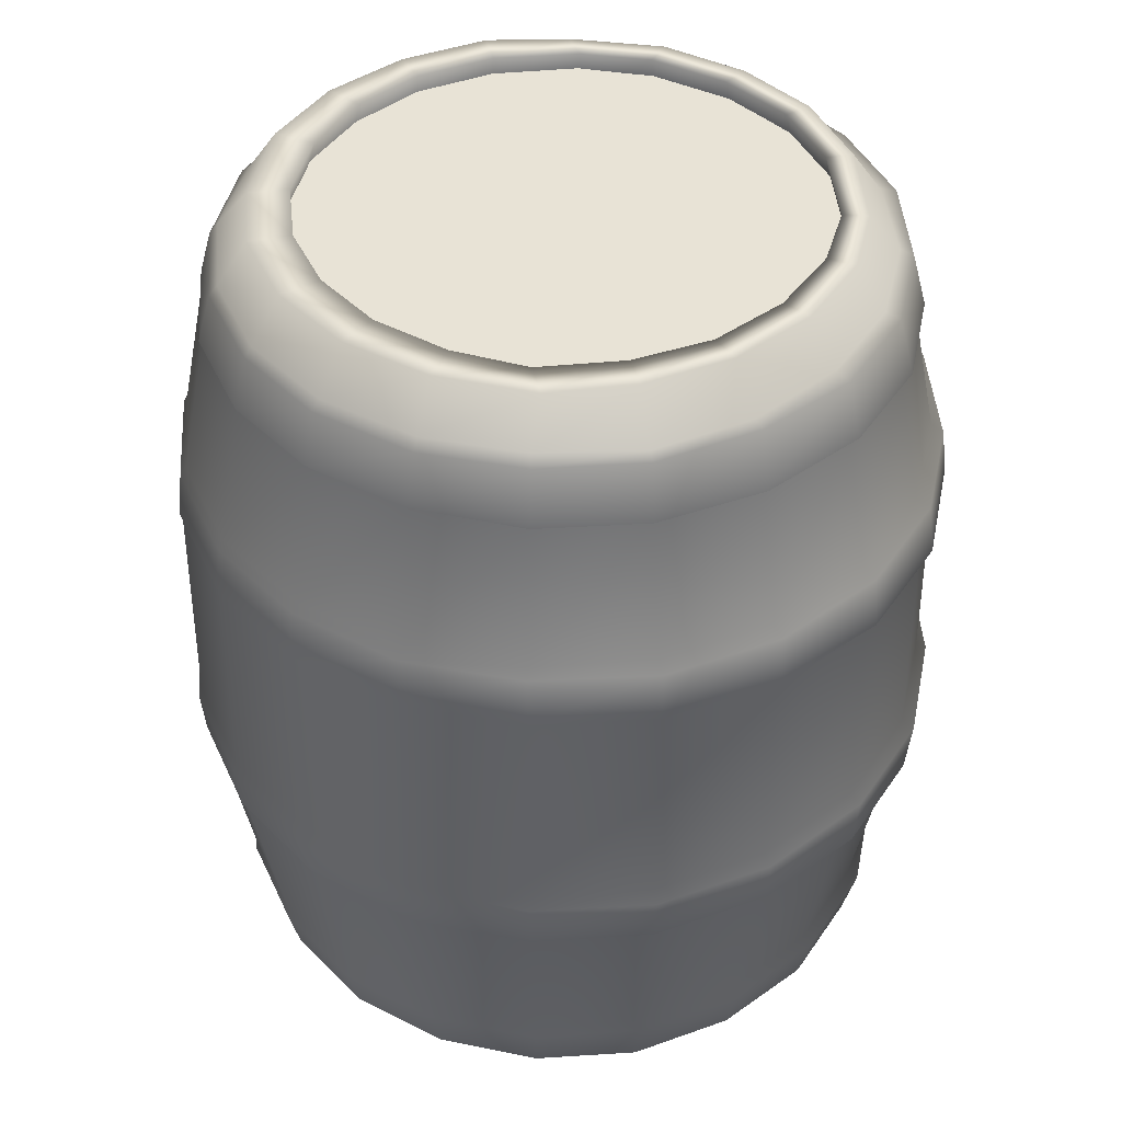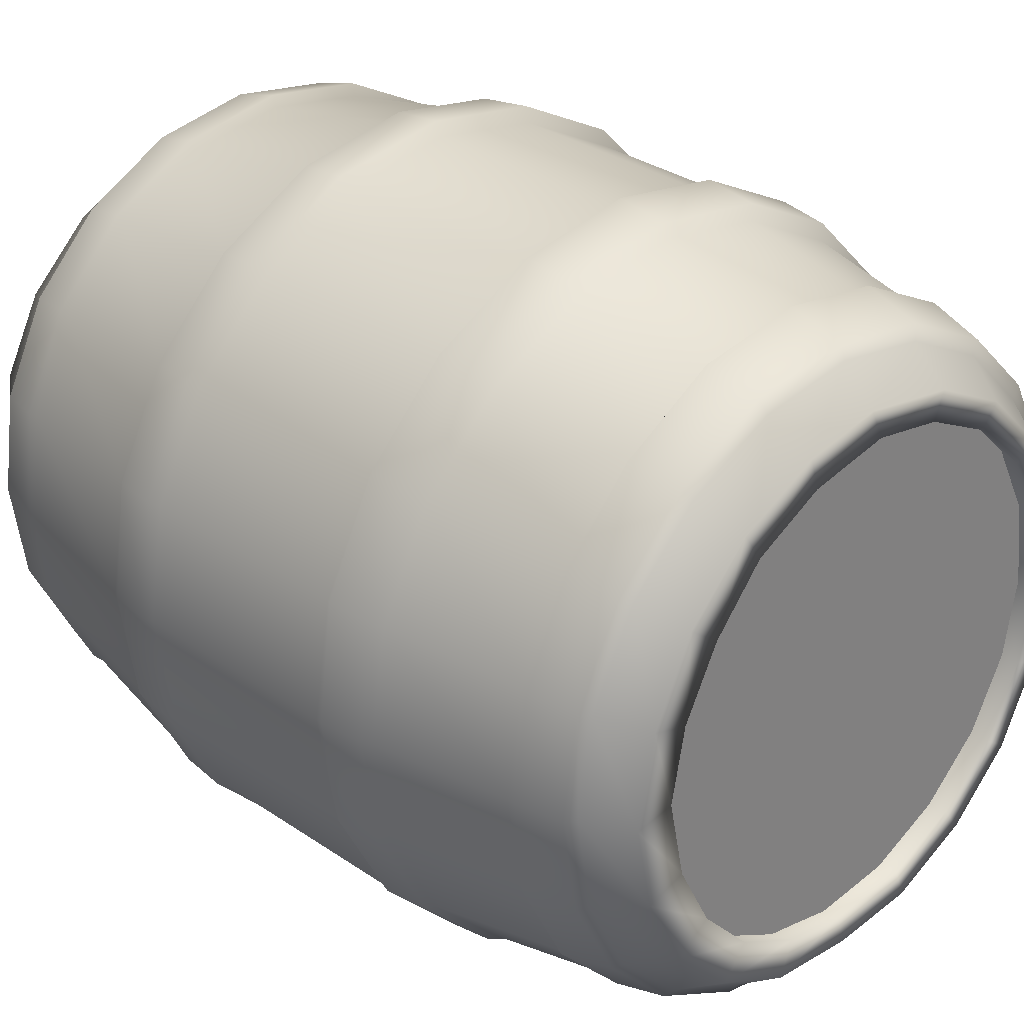
<metadata>
{"format":"obj","ext":"obj","renderer":"f3d","projection":"perspective","resolution":1024,"background":"white","views":[{"elev":41.8,"azim":-176.2,"up":"+Y"},{"elev":29.9,"azim":135.5,"up":"+Z"}]}
</metadata>
<code>
g default
v 41.27 140.5 -13.25
v 35.11 140.5 -25.35
v 25.51 140.5 -34.95
v 13.41 140.5 -41.11
v 1.5e-05 140.5 -43.24
v -13.41 140.5 -41.11
v -25.51 140.5 -34.95
v -35.11 140.5 -25.35
v -41.27 140.5 -13.25
v -43.39 140.5 0.1569
v -41.27 140.5 13.57
v -35.11 140.5 25.66
v -25.51 140.5 35.26
v -13.41 140.5 41.43
v 1.5e-05 140.5 43.55
v 13.41 140.5 41.43
v 25.51 140.5 35.26
v 35.11 140.5 25.66
v 41.27 140.5 13.57
v 43.39 140.5 0.1569
v 1.5e-05 140.5 0.1569
v 43.63 0.1995 -14.11
v 36.99 0.2526 -27.07
v 27.14 0.8582 -37.32
v 14.95 0.398 -43.35
v -1.476 0.8374 -45.65
v -13.98 0.3812 -43.84
v -26.89 0.3028 -36.94
v -36.83 0.3233 -27.42
v -43.83 0.2868 -13.96
v -45.88 1.017 1.704
v -43.57 0.2071 14.5
v -37.21 0.8289 27.26
v -27.13 0.2634 37.03
v -14.42 0.216 43.49
v 1.716 0.9683 45.79
v 14.52 0.1746 43.5
v 27.27 0.8472 37.29
v 37.16 0.2075 26.86
v 43.44 0.127 14.49
v 45.65 0.6744 -1.53
v 43.7 144.1 -14.25
v 37.15 144.2 -27.02
v 27.02 144.3 -37.19
v 14.19 144.1 -43.71
v -1.064 143.4 -45.82
v -14.3 144 -43.67
v -26.98 144.1 -37.14
v -37.18 144.2 -27.03
v -43.72 144.1 -14.19
v -45.82 143.5 -1.13
v -43.69 144 14.24
v -37.16 144.2 27.01
v -27.01 143.9 37.18
v -14.18 143.8 43.72
v 1.054 143.4 45.81
v 14.22 143.9 43.71
v 26.98 143.8 37.12
v 37.17 143.9 27.01
v 43.71 144.1 14.18
v 45.82 143.4 -1.031
v 48.3 137.1 -15.69
v 50.78 137.1 -3e-06
v 48.3 137.1 15.69
v 41.09 137.1 29.85
v 29.85 137.1 41.09
v 15.69 137.1 48.3
v -4e-06 137.1 50.78
v -15.69 137.1 48.3
v -29.85 137.1 41.09
v -41.09 137.1 29.85
v -48.3 137.1 15.69
v -50.78 137.1 -3e-06
v -48.3 137.1 -15.69
v -41.09 137.1 -29.85
v -29.86 136.8 -41.16
v -15.96 136.8 -48.7
v -2e-06 137.1 -50.78
v 15.69 137.1 -48.3
v 29.85 137.1 -41.09
v 41.09 137.1 -29.85
v 53.96 126.9 -2e-06
v 51.32 126.9 16.68
v 43.66 126.9 31.72
v 31.72 126.9 43.66
v 16.68 126.9 51.32
v -3e-06 126.9 53.96
v -16.68 126.9 51.32
v -31.72 126.9 43.66
v -43.66 126.9 31.72
v -51.32 126.9 16.68
v -53.96 126.9 -2e-06
v -51.32 126.9 -16.68
v -43.66 126.9 -31.72
v -31.72 126.9 -43.66
v -16.68 126.9 -51.32
v -2e-06 126.9 -53.96
v 16.68 126.9 -51.32
v 31.72 126.9 -43.66
v 43.66 126.9 -31.72
v 51.32 126.9 -16.68
v 58.39 104.4 -2e-06
v 55.53 104.4 18.04
v 47.24 104.4 34.32
v 34.32 104.4 47.24
v 18.04 104.4 55.53
v -3e-06 104.4 58.39
v -18.04 104.4 55.53
v -34.32 104.4 47.24
v -47.24 104.4 34.32
v -55.53 104.4 18.04
v -58.39 104.4 -2e-06
v -55.53 104.4 -18.04
v -47.24 104.4 -34.32
v -34.32 104.4 -47.24
v -18.04 104.4 -55.53
v -1e-06 104.4 -58.39
v 18.04 104.4 -55.53
v 34.32 104.4 -47.24
v 47.24 104.4 -34.32
v 55.53 104.4 -18.04
v 59.83 94.36 -1e-06
v 56.91 94.36 18.49
v 48.41 94.36 35.17
v 35.17 94.36 48.41
v 18.49 94.36 56.91
v -3e-06 94.36 59.83
v -18.49 94.36 56.91
v -35.17 94.36 48.41
v -48.41 94.36 35.17
v -56.91 94.36 18.49
v -59.83 94.36 -1e-06
v -56.91 94.36 -18.49
v -48.41 94.36 -35.17
v -35.17 94.36 -48.41
v -18.49 94.36 -56.91
v -1e-06 94.36 -59.83
v 18.49 94.36 -56.91
v 35.17 94.36 -48.41
v 48.41 94.36 -35.17
v 56.91 94.36 -18.49
v 60.22 57.6 -1e-06
v 57.27 57.6 18.61
v 48.72 57.6 35.4
v 35.4 57.6 48.72
v 18.61 57.6 57.27
v -3e-06 57.6 60.22
v -18.61 57.6 57.27
v -35.4 57.6 48.72
v -48.72 57.6 35.4
v -57.27 57.6 18.61
v -60.22 57.6 -1e-06
v -57.27 57.6 -18.61
v -48.72 57.6 -35.4
v -35.4 57.6 -48.72
v -18.61 57.6 -57.27
v -1e-06 57.6 -60.22
v 18.61 57.6 -57.27
v 35.4 57.6 -48.72
v 48.72 57.6 -35.4
v 57.27 57.6 -18.61
v 59.35 47.25 -1e-06
v 56.45 47.25 18.34
v 48.02 47.25 34.89
v 34.89 47.25 48.02
v 18.34 47.25 56.45
v -3e-06 47.25 59.35
v -18.34 47.25 56.45
v -34.89 47.25 48.02
v -48.02 47.25 34.89
v -56.45 47.25 18.34
v -59.35 47.25 -1e-06
v -56.45 47.25 -18.34
v -48.02 47.25 -34.89
v -34.89 47.25 -48.02
v -18.34 47.25 -56.45
v -1e-06 47.25 -59.35
v 18.34 47.25 -56.45
v 34.89 47.25 -48.02
v 48.02 47.25 -34.89
v 56.45 47.25 -18.34
v 53.96 18.38 -2e-06
v 51.32 18.38 16.68
v 43.66 18.38 31.72
v 31.72 18.38 43.66
v 16.68 18.38 51.32
v -3e-06 18.38 53.96
v -16.68 18.38 51.32
v -31.72 18.38 43.66
v -43.66 18.38 31.72
v -51.32 18.38 16.68
v -53.96 18.38 -2e-06
v -51.32 18.38 -16.68
v -43.66 18.38 -31.72
v -31.72 18.38 -43.66
v -16.68 18.38 -51.32
v -2e-06 18.38 -53.96
v 16.68 18.38 -51.32
v 31.72 18.38 -43.66
v 43.66 18.38 -31.72
v 51.32 18.38 -16.68
v 50.88 8.035 -3e-06
v 48.39 8.035 15.72
v 41.16 8.035 29.91
v 29.91 8.035 41.16
v 15.72 8.035 48.39
v -4e-06 8.035 50.88
v -15.72 8.035 48.39
v -29.91 8.035 41.16
v -41.16 8.035 29.91
v -48.39 8.035 15.72
v -50.88 8.035 -3e-06
v -48.39 8.035 -15.72
v -41.16 8.035 -29.91
v -29.91 8.035 -41.16
v -15.72 8.035 -48.39
v -2e-06 8.035 -50.88
v 15.72 8.035 -48.39
v 29.91 8.035 -41.16
v 41.16 8.035 -29.91
v 48.39 8.035 -15.72
v 54.06 128.2 0.003151
v 51.83 128.3 16.58
v 52.08 135.5 -0.3853
v 49.76 135.8 16.2
v 44.15 128.1 32.3
v 42.49 136 30.76
v 32.56 127.9 44.29
v 31.05 135.9 42.68
v 17 127.2 52.67
v 16.33 136 50.57
v 0.02181 127.5 55.69
v -0.002879 136.4 53.22
v -17.08 127.2 53.09
v -16.19 136.5 50.77
v -32.83 127.4 45.16
v -31.19 136.7 43.09
v -45.02 127.5 33.06
v -43.11 136.5 31.34
v -53.18 127.4 17.22
v -50.77 136.5 16.41
v -55.27 127.5 -0.1155
v -52.93 136.2 0.04849
v -52.93 127.4 -17.25
v -50.59 136.4 -16.52
v -44.97 127.4 -32.67
v -43.04 136.3 -31.28
v -32.32 127.2 -44.81
v -31.22 136.4 -42.66
v -16.89 127.3 -52.68
v -16.47 136.1 -50.44
v -0.04825 127.4 -55.12
v -0.09615 136.1 -52.87
v 16.99 127.6 -52.16
v 15.94 135.9 -50.21
v 32.07 127.6 -44.17
v 30.97 135.9 -42.29
v 43.91 127.6 -31.93
v 42.08 135.8 -30.81
v 51.63 127.6 -16.78
v 49.51 135.7 -16.51
v 59.98 95.52 0.02743
v 57.38 95.31 18.7
v 59.08 102.9 -0.04639
v 56.57 103.1 18.23
v 48.91 95.02 35.78
v 48.21 103.1 35.25
v 35.75 95.03 49.32
v 35.31 103.2 48.52
v 18.94 95.04 58.4
v 18.86 103.4 57.35
v 0.03847 95.04 61.73
v -0.01612 103.7 60.58
v -19.07 95.05 58.86
v -18.9 103.6 57.78
v -36.35 95.32 50.17
v -35.95 103.4 49.22
v -50.05 95.12 36.43
v -49.15 103.6 35.78
v -59 95.53 19.24
v -57.85 103.7 18.79
v -61.36 95.58 -0.05275
v -60.38 103.2 -0.2424
v -58.72 95.06 -19.05
v -57.75 103.5 -18.76
v -49.81 95.06 -36.3
v -49.09 103.3 -35.67
v -35.98 95.51 -49.73
v -35.6 103.2 -48.83
v -19.02 95.64 -58.45
v -18.95 103.2 -57.44
v -0.01211 95.77 -61.24
v 0.1786 103.4 -60.12
v 18.8 95.63 -57.9
v 18.67 103.1 -56.92
v 35.52 95.63 -49.08
v 34.98 103.3 -48.19
v 48.67 95.7 -35.56
v 47.73 103 -35.22
v 57.28 95.5 -18.62
v 56.57 102.9 -17.92
v 59.9 48.55 0.04402
v 57.26 48.32 18.63
v 60.59 56.06 -0.1835
v 58.07 55.79 18.81
v 48.88 48.14 35.56
v 49.71 56.04 35.88
v 35.64 48.22 49.24
v 36.17 56.18 49.87
v 19 48.07 58.18
v 19.33 56.2 59.01
v -0.08194 48.06 61.53
v -0.02148 56.39 62.41
v -18.73 47.65 58.5
v -19.24 56.37 59.54
v -36.35 47.91 49.77
v -36.83 56.49 50.61
v -49.8 47.93 36.28
v -50.51 56.78 36.77
v -58.74 48.04 19.09
v -59.49 56.82 19.33
v -61.09 48.1 -0.06815
v -61.86 56.76 0.01713
v -58.35 47.83 -19.08
v -59.25 56.8 -19.33
v -49.64 48.09 -36.23
v -50.3 56.65 -36.69
v -36.1 48.31 -49.44
v -36.34 56.21 -50.25
v -19.09 48.36 -58.24
v -19.12 56.19 -59.07
v 0.006689 48.27 -61.02
v 0.05048 56.29 -61.82
v 18.67 48.14 -57.67
v 18.74 56.57 -58.47
v 35.52 48.44 -48.9
v 35.76 56.26 -49.63
v 48.66 48.48 -35.35
v 49.13 56.16 -35.92
v 57.14 48.36 -18.56
v 57.78 56.16 -19.03
v 52.11 9.408 0.1331
v 49.91 9.409 16.18
v 54.1 17.52 -0.1268
v 51.85 17.38 16.7
v 42.58 9.363 31.06
v 44.29 17.42 32.18
v 31.12 9.378 42.87
v 32.1 17.47 44.69
v 16.37 9.227 50.75
v 17.12 17.54 52.75
v -0.06242 9.233 53.61
v -0.07974 17.55 55.78
v -16.64 9.212 51.08
v -17.39 17.55 53.15
v -31.61 9.27 43.52
v -33 17.56 45.2
v -43.37 9.039 31.57
v -45.13 17.74 32.97
v -51.11 9.096 16.64
v -53.26 17.57 17.29
v -53.18 9.187 -0.04847
v -55.37 17.57 -0.1411
v -50.9 9.093 -16.6
v -53.04 17.67 -17.23
v -43.31 8.951 -31.2
v -45.03 17.69 -32.75
v -31.3 8.967 -42.9
v -32.62 17.62 -44.76
v -16.38 8.921 -50.53
v -17.29 17.66 -52.66
v 0.01583 9.061 -52.99
v -0.09547 17.53 -55.23
v 16.27 9.145 -50.16
v 17.03 17.53 -52.2
v 30.92 9.193 -42.43
v 31.86 17.21 -44.39
v 42.32 9.407 -30.8
v 43.91 17.52 -32.01
v 49.79 9.448 -16.18
v 51.57 17.51 -17.08
v 37.23 144 -12.22
v 31.73 144.1 -22.95
v 23.24 144.2 -31.89
v 12.18 144 -37.79
v 0.6857 143.5 -40.23
v -12.45 144.1 -38.55
v -23.95 144 -33.02
v -33.26 144.2 -24.16
v -39.4 144 -12.77
v -41.74 143.5 -1.034
v -39.54 144 13.23
v -33.56 144 24.74
v -24.18 143.9 33.65
v -12.39 143.9 39.41
v -0.9488 143.5 41.04
v 12.55 143.8 38.46
v 23.81 143.8 32.42
v 32.07 144 23.28
v 37.53 143.9 12.25
v 39.44 143.5 0.1651
v 39.22 135.2 -12.87
v 33.42 135.2 -24.2
v 24.35 135.3 -33.63
v 13.07 135.4 -39.7
v 3.4e-05 135.5 -42.13
v -12.85 135.6 -40.62
v -25.1 135.6 -34.74
v -35.09 135.7 -25.32
v -41.28 135.8 -13.72
v -43.63 135.9 -9.7e-05
v -41.56 135.9 13.83
v -35.44 135.9 25.56
v -25.46 135.8 35.28
v -13 135.8 41.37
v 8.9e-05 135.6 42.91
v 13.35 135.5 40.36
v 24.71 135.5 34.17
v 33.78 135.3 24.45
v 39.52 135.3 12.86
v 41.22 135.2 3.5e-05
v 37.29 0.2414 -12.09
v 31.6 0.3598 -23.17
v 23.33 0.5046 -31.82
v 12.34 0.5215 -37.89
v -0.9961 0.6256 -40.22
v -12.34 0.3305 -38.58
v -24.15 0.367 -32.84
v -33.34 0.3627 -24.29
v -39.21 0.3184 -12.98
v -41.75 0.8927 1.281
v -39.32 0.2519 13.45
v -33.46 0.6428 24.81
v -24.81 0.4651 33.18
v -13.01 0.3457 39.14
v 1.106 0.8745 41
v 12.61 0.3524 38.26
v 23.59 0.6538 32.51
v 32.33 0.4826 22.89
v 37.29 0.3152 12.4
v 39.04 0.4419 -0.2225
v 38.72 7.237 -12.69
v 32.97 7.241 -23.89
v 24.03 7.178 -33.18
v 12.88 7.112 -39.18
v 3e-06 7.029 -41.57
v -12.69 6.899 -40.08
v -24.77 6.84 -34.28
v -34.62 6.724 -24.98
v -40.74 6.658 -13.53
v -42.97 6.568 -0.01943
v -41.01 6.589 13.64
v -34.97 6.613 25.22
v -25.12 6.66 34.81
v -12.84 6.697 40.82
v 0.01384 6.823 42.33
v 13.16 6.923 39.83
v 24.39 7.016 33.72
v 33.33 7.136 24.13
v 39 7.169 12.7
v 40.68 7.251 -6e-06
v 41.27 5.849 13.57
v 35.11 5.849 25.66
v 25.51 5.849 35.26
v 13.41 5.849 41.43
v 1.5e-05 5.849 43.55
v -13.41 5.849 41.43
v -25.51 5.849 35.26
v -35.11 5.849 25.66
v -41.27 5.849 13.57
v -43.39 5.849 0.1569
v -41.27 5.849 -13.25
v -35.11 5.849 -25.35
v -25.51 5.849 -34.95
v -13.41 5.849 -41.11
v 1.5e-05 5.849 -43.24
v 13.41 5.849 -41.11
v 25.51 5.849 -34.95
v 35.11 5.849 -25.35
v 41.27 5.849 -13.25
v 43.39 5.849 0.1569
v 1.5e-05 5.849 0.1569
g polySurface9
f 1 2 21
f 2 3 21
f 3 4 21
f 4 5 21
f 5 6 21
f 6 7 21
f 7 8 21
f 8 9 21
f 9 10 21
f 10 11 21
f 11 12 21
f 12 13 21
f 13 14 21
f 14 15 21
f 15 16 21
f 16 17 21
f 17 18 21
f 18 19 21
f 19 20 21
f 20 1 21
f 22 23 220 221
f 23 24 219 220
f 24 25 218 219
f 25 26 217 218
f 26 27 216 217
f 27 28 215 216
f 28 29 214 215
f 29 30 213 214
f 30 31 212 213
f 31 32 211 212
f 32 33 210 211
f 33 34 209 210
f 34 35 208 209
f 35 36 207 208
f 36 37 206 207
f 37 38 205 206
f 38 39 204 205
f 39 40 203 204
f 40 41 202 203
f 41 22 221 202
f 63 62 42 61
f 64 63 61 60
f 65 64 60 59
f 66 65 59 58
f 67 66 58 57
f 68 67 57 56
f 69 68 56 55
f 70 69 55 54
f 71 70 54 53
f 72 71 53 52
f 73 72 52 51
f 74 73 51 50
f 75 74 50 49
f 76 75 49 48
f 77 76 48 47
f 78 77 47 46
f 79 78 46 45
f 80 79 45 44
f 81 80 44 43
f 62 81 43 42
f 223 222 224 225
f 226 223 225 227
f 228 226 227 229
f 230 228 229 231
f 232 230 231 233
f 234 232 233 235
f 236 234 235 237
f 238 236 237 239
f 240 238 239 241
f 242 240 241 243
f 244 242 243 245
f 246 244 245 247
f 248 246 247 249
f 250 248 249 251
f 252 250 251 253
f 254 252 253 255
f 256 254 255 257
f 258 256 257 259
f 260 258 259 261
f 222 260 261 224
f 103 102 82 83
f 104 103 83 84
f 105 104 84 85
f 106 105 85 86
f 107 106 86 87
f 108 107 87 88
f 109 108 88 89
f 110 109 89 90
f 111 110 90 91
f 112 111 91 92
f 113 112 92 93
f 114 113 93 94
f 115 114 94 95
f 116 115 95 96
f 117 116 96 97
f 118 117 97 98
f 119 118 98 99
f 120 119 99 100
f 121 120 100 101
f 102 121 101 82
f 263 262 264 265
f 266 263 265 267
f 268 266 267 269
f 270 268 269 271
f 272 270 271 273
f 274 272 273 275
f 276 274 275 277
f 278 276 277 279
f 280 278 279 281
f 282 280 281 283
f 284 282 283 285
f 286 284 285 287
f 288 286 287 289
f 290 288 289 291
f 292 290 291 293
f 294 292 293 295
f 296 294 295 297
f 298 296 297 299
f 300 298 299 301
f 262 300 301 264
f 143 142 122 123
f 144 143 123 124
f 145 144 124 125
f 146 145 125 126
f 147 146 126 127
f 148 147 127 128
f 149 148 128 129
f 150 149 129 130
f 151 150 130 131
f 152 151 131 132
f 153 152 132 133
f 154 153 133 134
f 155 154 134 135
f 156 155 135 136
f 157 156 136 137
f 158 157 137 138
f 159 158 138 139
f 160 159 139 140
f 161 160 140 141
f 142 161 141 122
f 303 302 304 305
f 306 303 305 307
f 308 306 307 309
f 310 308 309 311
f 312 310 311 313
f 314 312 313 315
f 316 314 315 317
f 318 316 317 319
f 320 318 319 321
f 322 320 321 323
f 324 322 323 325
f 326 324 325 327
f 328 326 327 329
f 330 328 329 331
f 332 330 331 333
f 334 332 333 335
f 336 334 335 337
f 338 336 337 339
f 340 338 339 341
f 302 340 341 304
f 183 182 162 163
f 184 183 163 164
f 185 184 164 165
f 186 185 165 166
f 187 186 166 167
f 188 187 167 168
f 189 188 168 169
f 190 189 169 170
f 191 190 170 171
f 192 191 171 172
f 193 192 172 173
f 194 193 173 174
f 195 194 174 175
f 196 195 175 176
f 197 196 176 177
f 198 197 177 178
f 199 198 178 179
f 200 199 179 180
f 201 200 180 181
f 182 201 181 162
f 343 342 344 345
f 346 343 345 347
f 348 346 347 349
f 350 348 349 351
f 352 350 351 353
f 354 352 353 355
f 356 354 355 357
f 358 356 357 359
f 360 358 359 361
f 362 360 361 363
f 364 362 363 365
f 366 364 365 367
f 368 366 367 369
f 370 368 369 371
f 372 370 371 373
f 374 372 373 375
f 376 374 375 377
f 378 376 377 379
f 380 378 379 381
f 342 380 381 344
f 83 82 222 223
f 63 64 225 224
f 84 83 223 226
f 64 65 227 225
f 85 84 226 228
f 65 66 229 227
f 86 85 228 230
f 66 67 231 229
f 87 86 230 232
f 67 68 233 231
f 88 87 232 234
f 68 69 235 233
f 89 88 234 236
f 69 70 237 235
f 90 89 236 238
f 70 71 239 237
f 91 90 238 240
f 71 72 241 239
f 92 91 240 242
f 72 73 243 241
f 93 92 242 244
f 73 74 245 243
f 94 93 244 246
f 74 75 247 245
f 95 94 246 248
f 75 76 249 247
f 96 95 248 250
f 76 77 251 249
f 97 96 250 252
f 77 78 253 251
f 98 97 252 254
f 78 79 255 253
f 99 98 254 256
f 79 80 257 255
f 100 99 256 258
f 80 81 259 257
f 101 100 258 260
f 81 62 261 259
f 82 101 260 222
f 62 63 224 261
f 123 122 262 263
f 102 103 265 264
f 124 123 263 266
f 103 104 267 265
f 125 124 266 268
f 104 105 269 267
f 126 125 268 270
f 105 106 271 269
f 127 126 270 272
f 106 107 273 271
f 128 127 272 274
f 107 108 275 273
f 129 128 274 276
f 108 109 277 275
f 130 129 276 278
f 109 110 279 277
f 131 130 278 280
f 110 111 281 279
f 132 131 280 282
f 111 112 283 281
f 133 132 282 284
f 112 113 285 283
f 134 133 284 286
f 113 114 287 285
f 135 134 286 288
f 114 115 289 287
f 136 135 288 290
f 115 116 291 289
f 137 136 290 292
f 116 117 293 291
f 138 137 292 294
f 117 118 295 293
f 139 138 294 296
f 118 119 297 295
f 140 139 296 298
f 119 120 299 297
f 141 140 298 300
f 120 121 301 299
f 122 141 300 262
f 121 102 264 301
f 163 162 302 303
f 142 143 305 304
f 164 163 303 306
f 143 144 307 305
f 165 164 306 308
f 144 145 309 307
f 166 165 308 310
f 145 146 311 309
f 167 166 310 312
f 146 147 313 311
f 168 167 312 314
f 147 148 315 313
f 169 168 314 316
f 148 149 317 315
f 170 169 316 318
f 149 150 319 317
f 171 170 318 320
f 150 151 321 319
f 172 171 320 322
f 151 152 323 321
f 173 172 322 324
f 152 153 325 323
f 174 173 324 326
f 153 154 327 325
f 175 174 326 328
f 154 155 329 327
f 176 175 328 330
f 155 156 331 329
f 177 176 330 332
f 156 157 333 331
f 178 177 332 334
f 157 158 335 333
f 179 178 334 336
f 158 159 337 335
f 180 179 336 338
f 159 160 339 337
f 181 180 338 340
f 160 161 341 339
f 162 181 340 302
f 161 142 304 341
f 203 202 342 343
f 182 183 345 344
f 204 203 343 346
f 183 184 347 345
f 205 204 346 348
f 184 185 349 347
f 206 205 348 350
f 185 186 351 349
f 207 206 350 352
f 186 187 353 351
f 208 207 352 354
f 187 188 355 353
f 209 208 354 356
f 188 189 357 355
f 210 209 356 358
f 189 190 359 357
f 211 210 358 360
f 190 191 361 359
f 212 211 360 362
f 191 192 363 361
f 213 212 362 364
f 192 193 365 363
f 214 213 364 366
f 193 194 367 365
f 215 214 366 368
f 194 195 369 367
f 216 215 368 370
f 195 196 371 369
f 217 216 370 372
f 196 197 373 371
f 218 217 372 374
f 197 198 375 373
f 219 218 374 376
f 198 199 377 375
f 220 219 376 378
f 199 200 379 377
f 221 220 378 380
f 200 201 381 379
f 202 221 380 342
f 201 182 344 381
f 42 43 383 382
f 43 44 384 383
f 44 45 385 384
f 45 46 386 385
f 46 47 387 386
f 47 48 388 387
f 48 49 389 388
f 49 50 390 389
f 50 51 391 390
f 51 52 392 391
f 52 53 393 392
f 53 54 394 393
f 54 55 395 394
f 55 56 396 395
f 56 57 397 396
f 57 58 398 397
f 58 59 399 398
f 59 60 400 399
f 60 61 401 400
f 61 42 382 401
f 382 383 403 402
f 383 384 404 403
f 384 385 405 404
f 385 386 406 405
f 386 387 407 406
f 387 388 408 407
f 388 389 409 408
f 389 390 410 409
f 390 391 411 410
f 391 392 412 411
f 392 393 413 412
f 393 394 414 413
f 394 395 415 414
f 395 396 416 415
f 396 397 417 416
f 397 398 418 417
f 398 399 419 418
f 399 400 420 419
f 400 401 421 420
f 401 382 402 421
f 23 22 422 423
f 24 23 423 424
f 25 24 424 425
f 26 25 425 426
f 27 26 426 427
f 28 27 427 428
f 29 28 428 429
f 30 29 429 430
f 31 30 430 431
f 32 31 431 432
f 33 32 432 433
f 34 33 433 434
f 35 34 434 435
f 36 35 435 436
f 37 36 436 437
f 38 37 437 438
f 39 38 438 439
f 40 39 439 440
f 41 40 440 441
f 22 41 441 422
f 423 422 442 443
f 424 423 443 444
f 425 424 444 445
f 426 425 445 446
f 427 426 446 447
f 428 427 447 448
f 429 428 448 449
f 430 429 449 450
f 431 430 450 451
f 432 431 451 452
f 433 432 452 453
f 434 433 453 454
f 435 434 454 455
f 436 435 455 456
f 437 436 456 457
f 438 437 457 458
f 439 438 458 459
f 440 439 459 460
f 441 440 460 461
f 422 441 461 442
f 462 463 482
f 463 464 482
f 464 465 482
f 465 466 482
f 466 467 482
f 467 468 482
f 468 469 482
f 469 470 482
f 470 471 482
f 471 472 482
f 472 473 482
f 473 474 482
f 474 475 482
f 475 476 482
f 476 477 482
f 477 478 482
f 478 479 482
f 479 480 482
f 480 481 482
f 481 462 482

</code>
